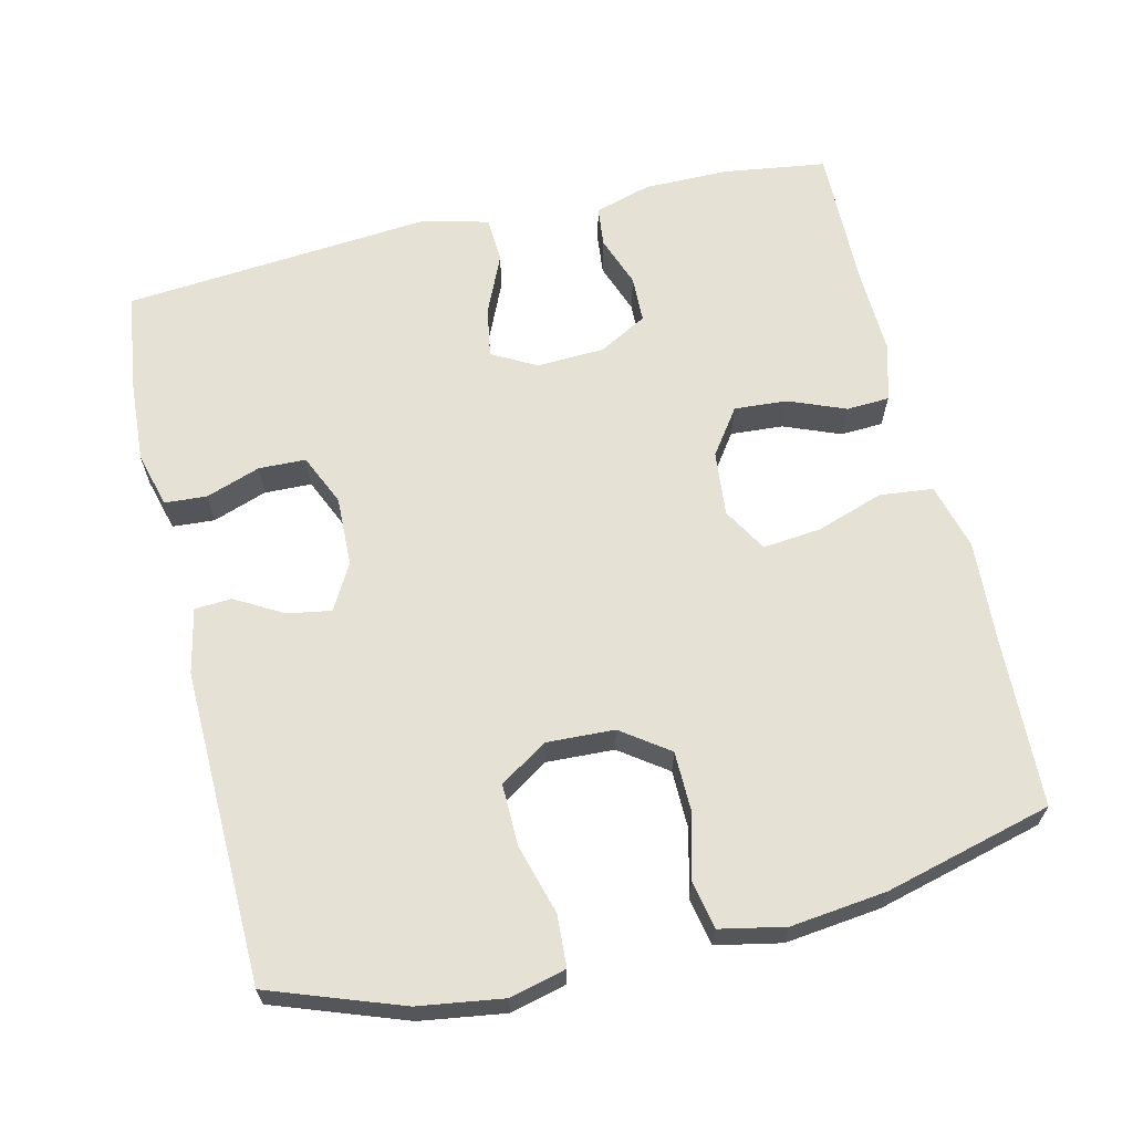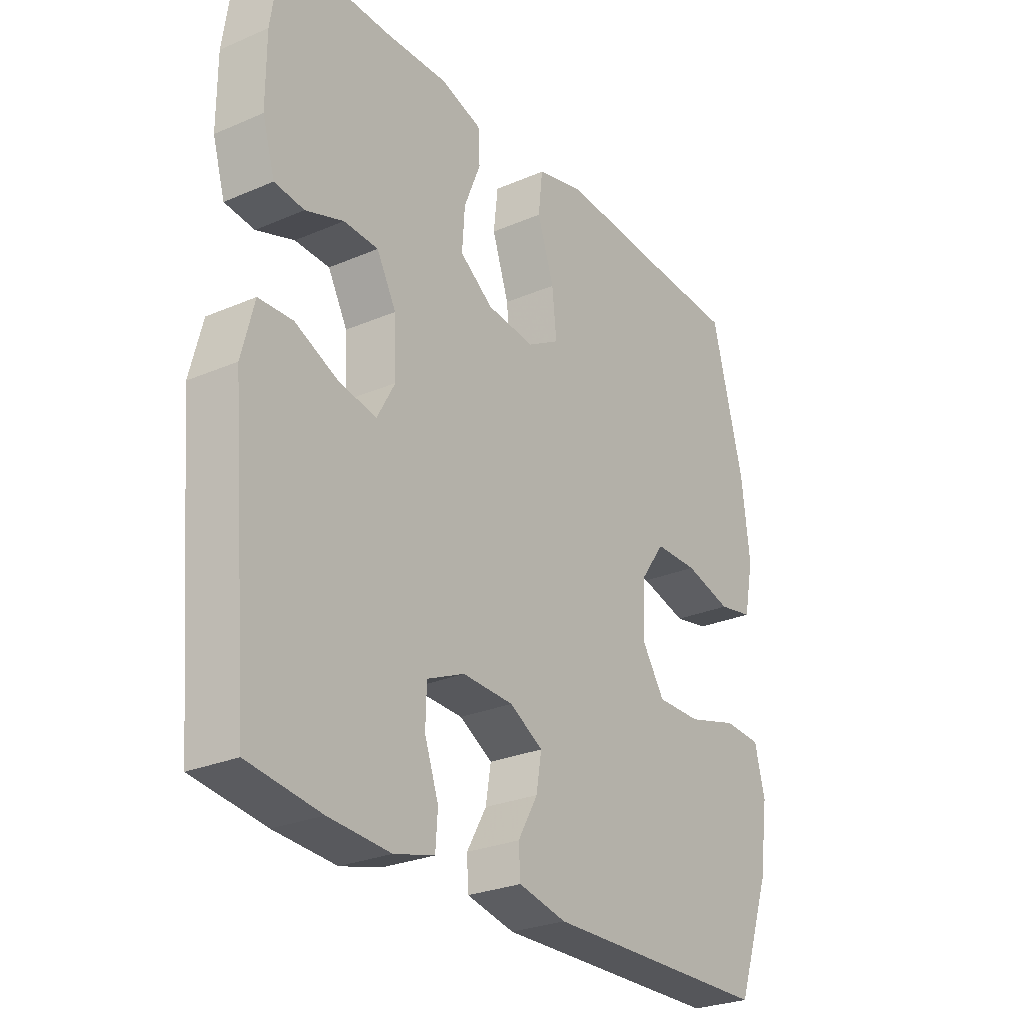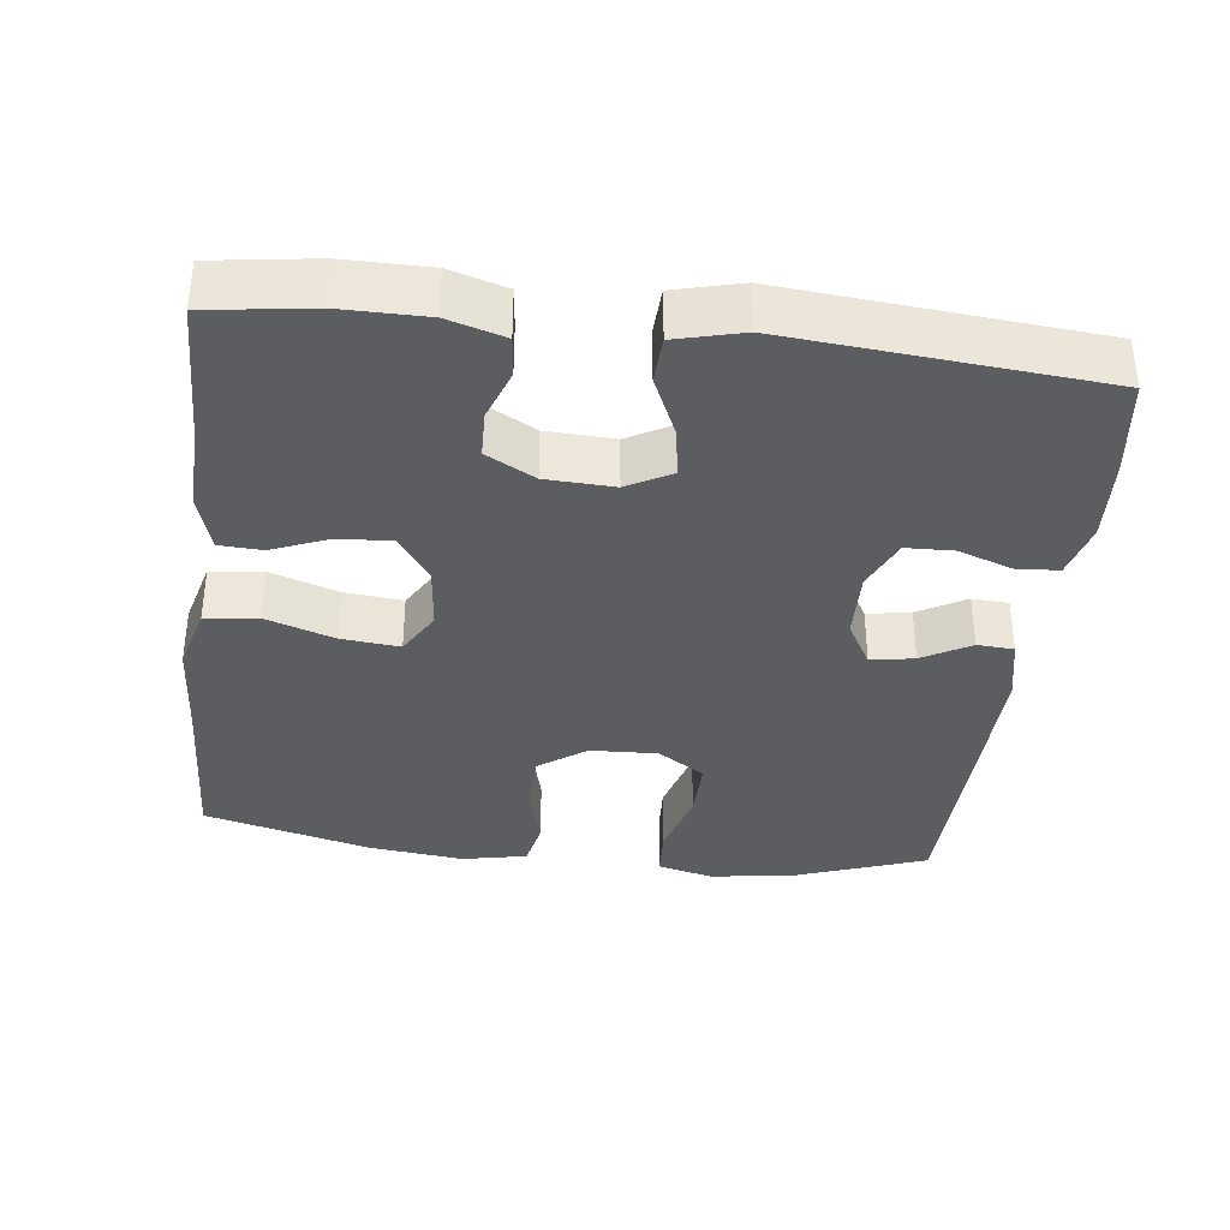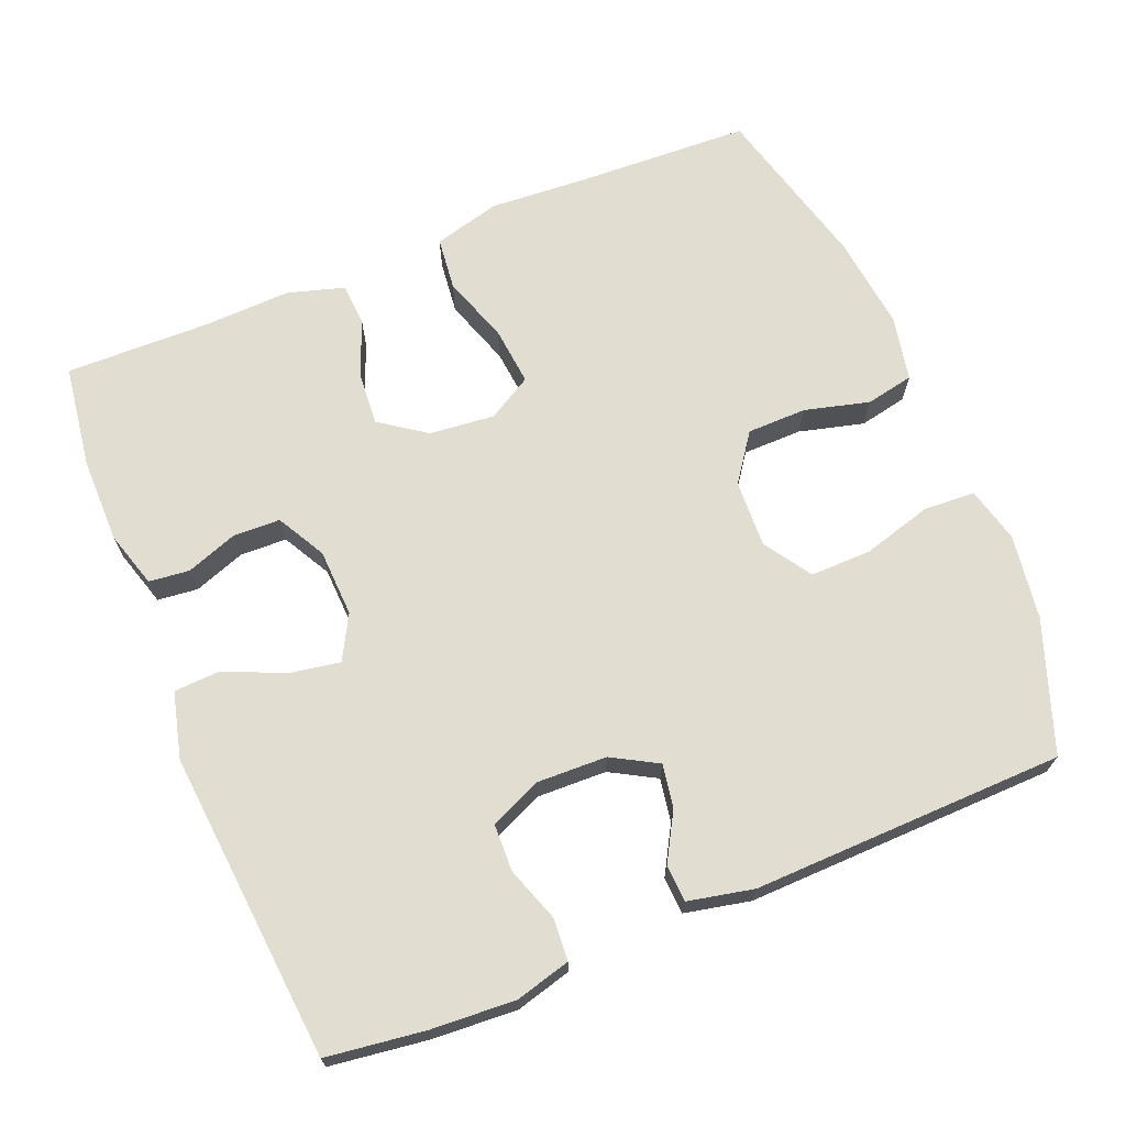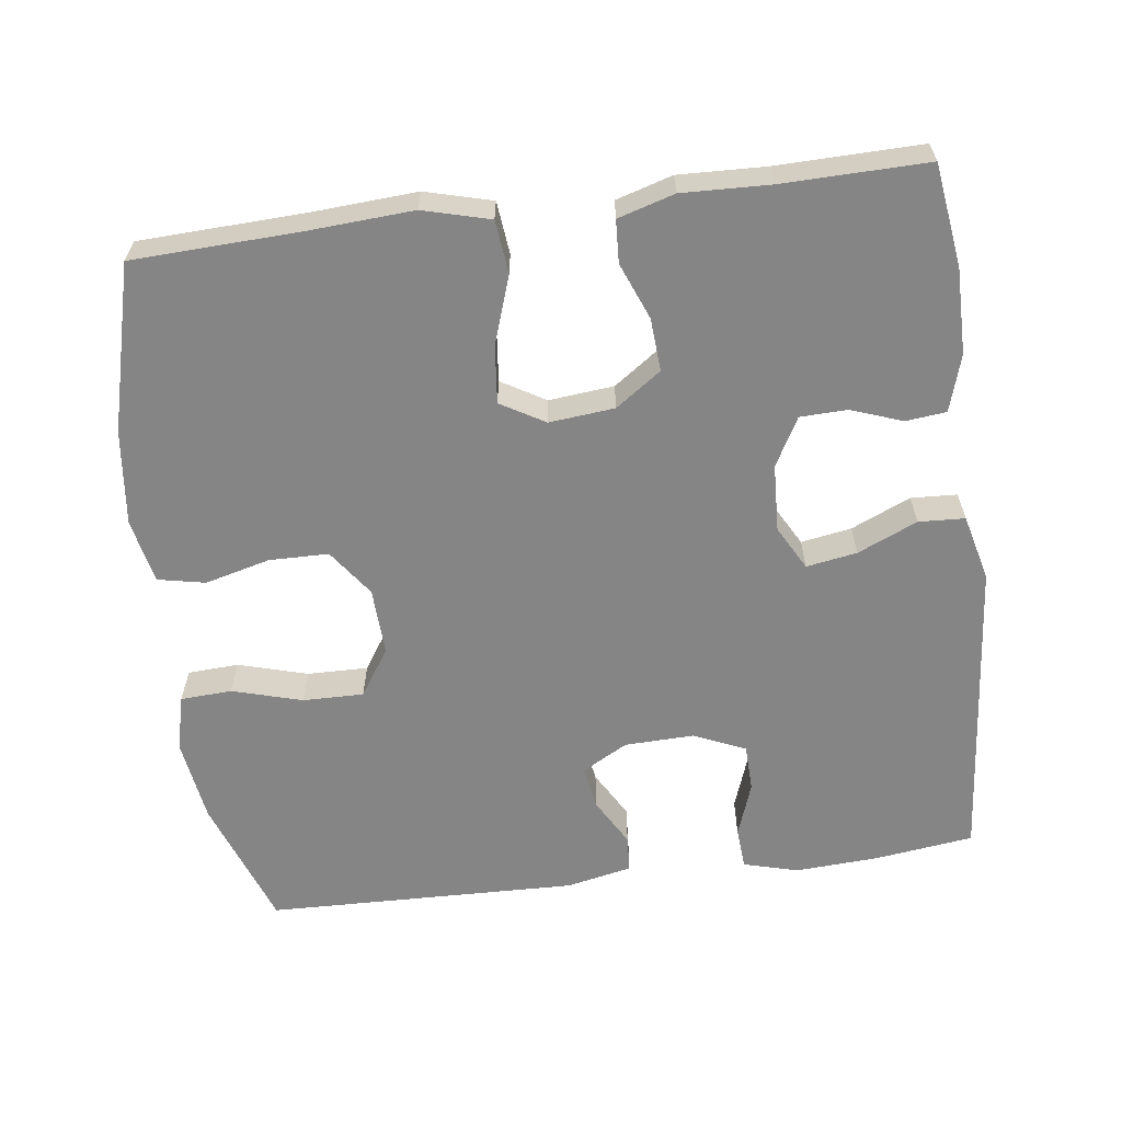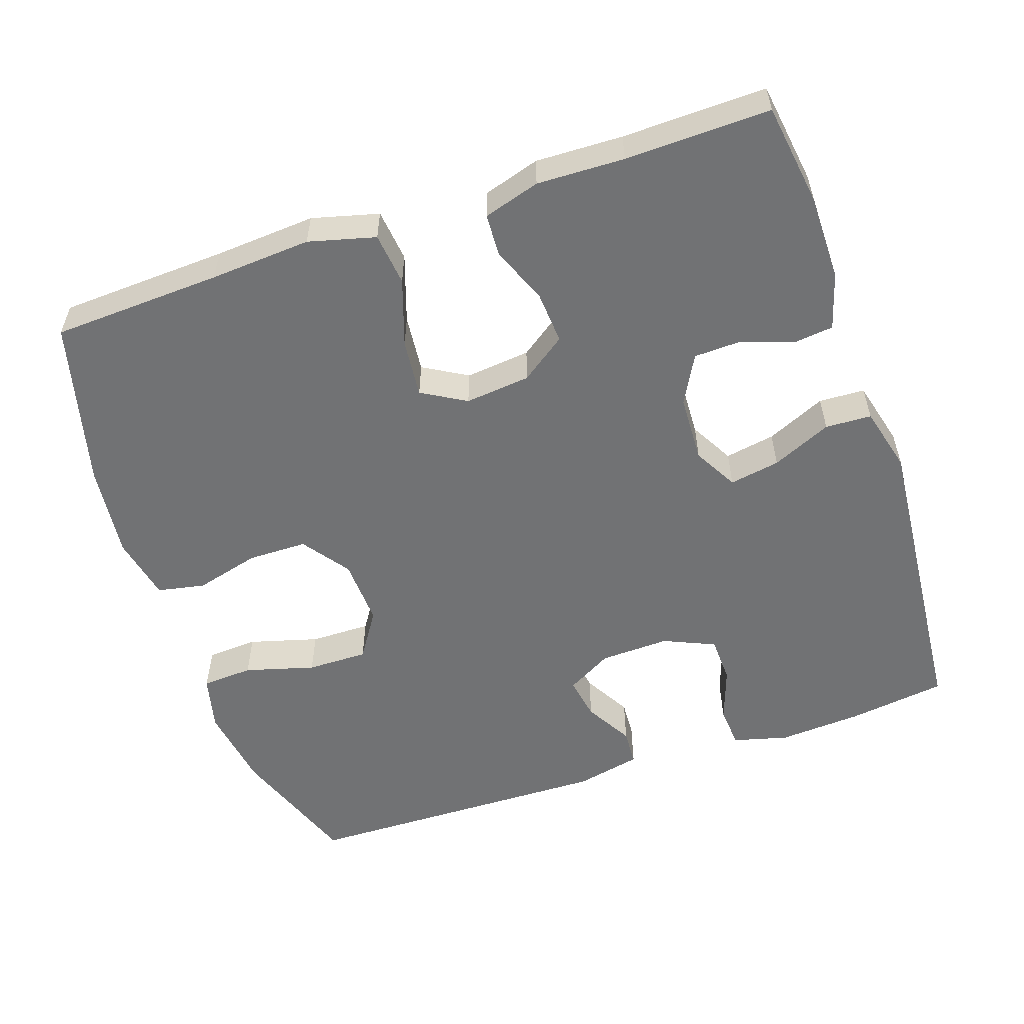
<metadata>
{"format":"obj","ext":"obj","renderer":"f3d","projection":"perspective","resolution":1024,"background":"white","views":[{"elev":64.2,"azim":-103.4,"up":"+Y"},{"elev":-27.2,"azim":123.6,"up":"+Z"},{"elev":-35.9,"azim":83.1,"up":"+Y"},{"elev":68.9,"azim":157.7,"up":"+Y"},{"elev":-61.8,"azim":7.3,"up":"+Y"},{"elev":-55.5,"azim":18.9,"up":"+Y"}]}
</metadata>
<code>
v -0.5 0.07 0.5
v -0.269 0.07 0.51
v -0.131 0.07 0.519
v -0.04 0.07 0.495
v -0.032 0.07 0.423
v -0.063 0.07 0.331
v -0.071 0.07 0.252
v -0.011 0.07 0.217
v 0.078 0.07 0.226
v 0.14 0.07 0.27
v 0.135 0.07 0.342
v 0.104 0.07 0.419
v 0.107 0.07 0.477
v 0.184 0.07 0.5
v 0.303 0.07 0.496
v 0.5 0.07 0.5
v 0.52 0.07 0.36
v 0.52 0.07 0.244
v 0.497 0.07 0.167
v 0.442 0.07 0.161
v 0.372 0.07 0.186
v 0.308 0.07 0.184
v 0.272 0.07 0.118
v 0.268 0.07 0.026
v 0.301 0.07 -0.034
v 0.37 0.07 -0.022
v 0.451 0.07 0.014
v 0.514 0.07 0.011
v 0.537 0.07 -0.079
v 0.5 0.07 -0.5
v 0.366 0.07 -0.518
v 0.252 0.07 -0.525
v 0.177 0.07 -0.505
v 0.173 0.07 -0.448
v 0.199 0.07 -0.374
v 0.197 0.07 -0.31
v 0.127 0.07 -0.279
v 0.032 0.07 -0.282
v -0.03 0.07 -0.317
v -0.02 0.07 -0.376
v 0.017 0.07 -0.441
v 0.014 0.07 -0.491
v -0.075 0.07 -0.51
v -0.5 0.07 -0.5
v -0.564 0.07 -0.322
v -0.581 0.07 -0.207
v -0.562 0.07 -0.131
v -0.492 0.07 -0.127
v -0.397 0.07 -0.154
v -0.314 0.07 -0.155
v -0.272 0.07 -0.091
v -0.276 0.07 0.001
v -0.322 0.07 0.065
v -0.403 0.07 0.066
v -0.491 0.07 0.043
v -0.556 0.07 0.056
v -0.574 0.07 0.144
v -0.559 0.07 0.273
v -0.5 0 0.5
v -0.269 0 0.51
v -0.131 0 0.519
v -0.04 0 0.495
v -0.032 0 0.423
v -0.063 0 0.331
v -0.071 0 0.252
v -0.011 0 0.217
v 0.078 0 0.226
v 0.14 0 0.27
v 0.135 0 0.342
v 0.104 0 0.419
v 0.107 0 0.477
v 0.184 0 0.5
v 0.303 0 0.496
v 0.5 0 0.5
v 0.52 0 0.36
v 0.52 0 0.244
v 0.497 0 0.167
v 0.442 0 0.161
v 0.372 0 0.186
v 0.308 0 0.184
v 0.272 0 0.118
v 0.268 0 0.026
v 0.301 0 -0.034
v 0.37 0 -0.022
v 0.451 0 0.014
v 0.514 0 0.011
v 0.537 0 -0.079
v 0.5 0 -0.5
v 0.366 0 -0.518
v 0.252 0 -0.525
v 0.177 0 -0.505
v 0.173 0 -0.448
v 0.199 0 -0.374
v 0.197 0 -0.31
v 0.127 0 -0.279
v 0.032 0 -0.282
v -0.03 0 -0.317
v -0.02 0 -0.376
v 0.017 0 -0.441
v 0.014 0 -0.491
v -0.075 0 -0.51
v -0.5 0 -0.5
v -0.564 0 -0.322
v -0.581 0 -0.207
v -0.562 0 -0.131
v -0.492 0 -0.127
v -0.397 0 -0.154
v -0.314 0 -0.155
v -0.272 0 -0.091
v -0.276 0 0.001
v -0.322 0 0.065
v -0.403 0 0.066
v -0.491 0 0.043
v -0.556 0 0.056
v -0.574 0 0.144
v -0.559 0 0.273
f 58 1 2
f 57 58 2
f 56 57 2
f 55 56 2
f 54 55 2
f 4 5 6
f 3 4 6
f 2 3 6
f 54 2 6
f 53 54 6
f 52 53 6 7
f 51 52 7 8
f 50 51 8 9
f 47 48 49
f 46 47 49
f 45 46 49
f 44 45 49
f 43 44 49
f 42 43 49
f 41 42 49
f 40 41 49
f 39 40 49 50
f 50 9 10
f 39 50 10
f 38 39 10
f 33 34 35
f 32 33 35
f 31 32 35
f 30 31 35
f 29 30 35
f 28 29 35
f 27 28 35
f 26 27 35
f 25 26 35 36
f 24 25 36 37
f 19 20 21
f 18 19 21
f 17 18 21
f 16 17 21
f 15 16 21
f 15 21 22
f 14 15 22
f 13 14 22
f 12 13 22
f 11 12 22
f 10 11 22 23
f 24 37 38
f 23 24 38
f 10 23 38
f 60 59 116
f 60 116 115
f 60 115 114
f 60 114 113
f 60 113 112
f 64 63 62
f 64 62 61
f 64 61 60
f 64 60 112
f 64 112 111
f 65 64 111 110
f 66 65 110 109
f 67 66 109 108
f 107 106 105
f 107 105 104
f 107 104 103
f 107 103 102
f 107 102 101
f 107 101 100
f 107 100 99
f 107 99 98
f 108 107 98 97
f 68 67 108
f 68 108 97
f 68 97 96
f 93 92 91
f 93 91 90
f 93 90 89
f 93 89 88
f 93 88 87
f 93 87 86
f 93 86 85
f 93 85 84
f 94 93 84 83
f 95 94 83 82
f 79 78 77
f 79 77 76
f 79 76 75
f 79 75 74
f 79 74 73
f 80 79 73
f 80 73 72
f 80 72 71
f 80 71 70
f 80 70 69
f 81 80 69 68
f 96 95 82
f 96 82 81
f 96 81 68
f 1 59 60 2
f 2 60 61 3
f 3 61 62 4
f 4 62 63 5
f 5 63 64 6
f 6 64 65 7
f 7 65 66 8
f 8 66 67 9
f 9 67 68 10
f 10 68 69 11
f 11 69 70 12
f 12 70 71 13
f 13 71 72 14
f 14 72 73 15
f 15 73 74 16
f 16 74 75 17
f 17 75 76 18
f 18 76 77 19
f 19 77 78 20
f 20 78 79 21
f 21 79 80 22
f 22 80 81 23
f 23 81 82 24
f 24 82 83 25
f 25 83 84 26
f 26 84 85 27
f 27 85 86 28
f 28 86 87 29
f 29 87 88 30
f 30 88 89 31
f 31 89 90 32
f 32 90 91 33
f 33 91 92 34
f 34 92 93 35
f 35 93 94 36
f 36 94 95 37
f 37 95 96 38
f 38 96 97 39
f 39 97 98 40
f 40 98 99 41
f 41 99 100 42
f 42 100 101 43
f 43 101 102 44
f 44 102 103 45
f 45 103 104 46
f 46 104 105 47
f 47 105 106 48
f 48 106 107 49
f 49 107 108 50
f 50 108 109 51
f 51 109 110 52
f 52 110 111 53
f 53 111 112 54
f 54 112 113 55
f 55 113 114 56
f 56 114 115 57
f 57 115 116 58
f 58 116 59 1

</code>
